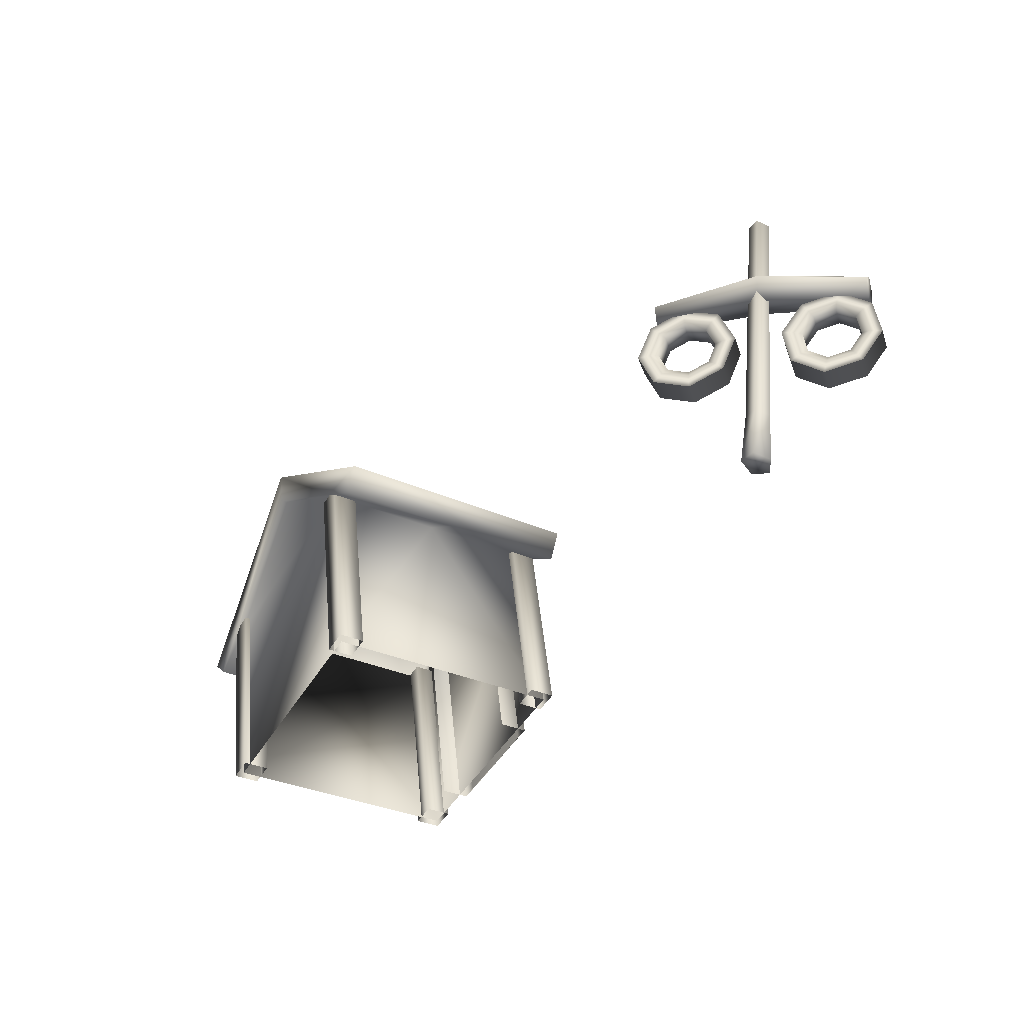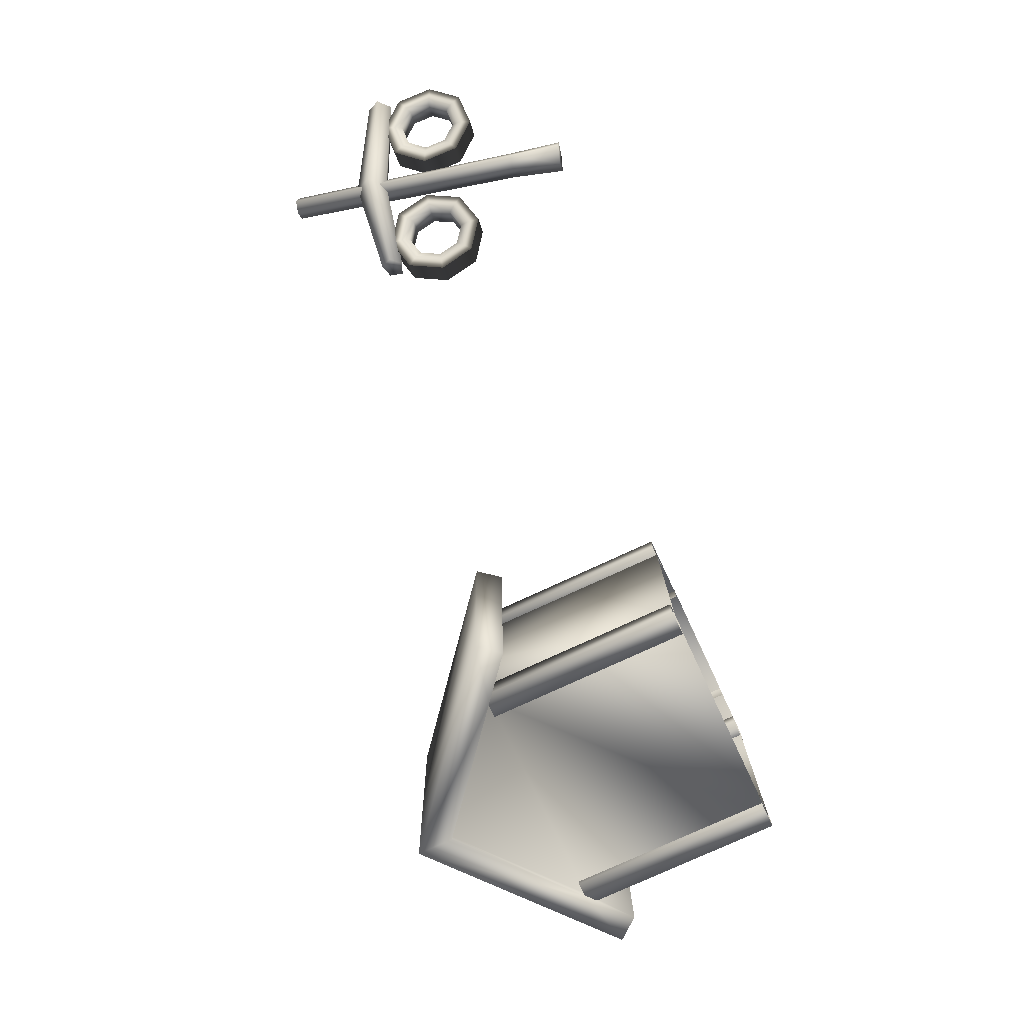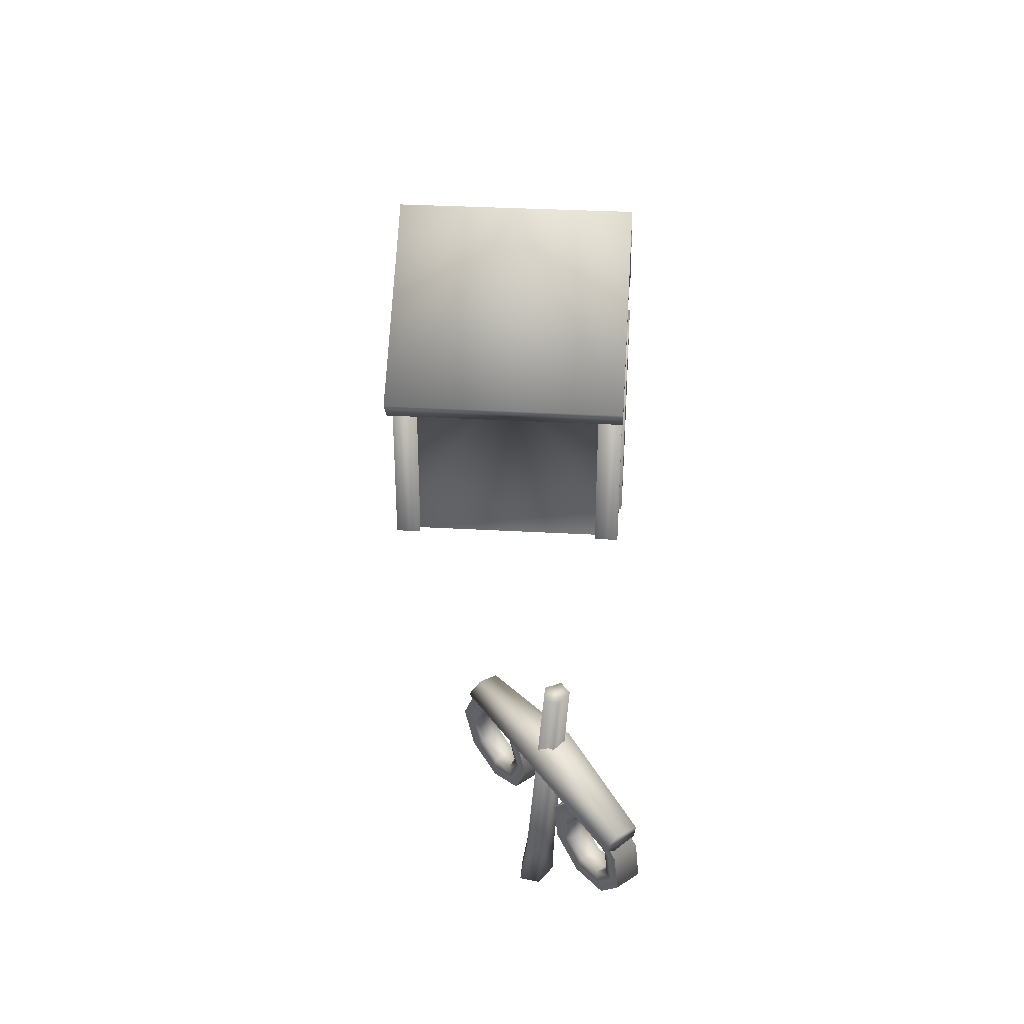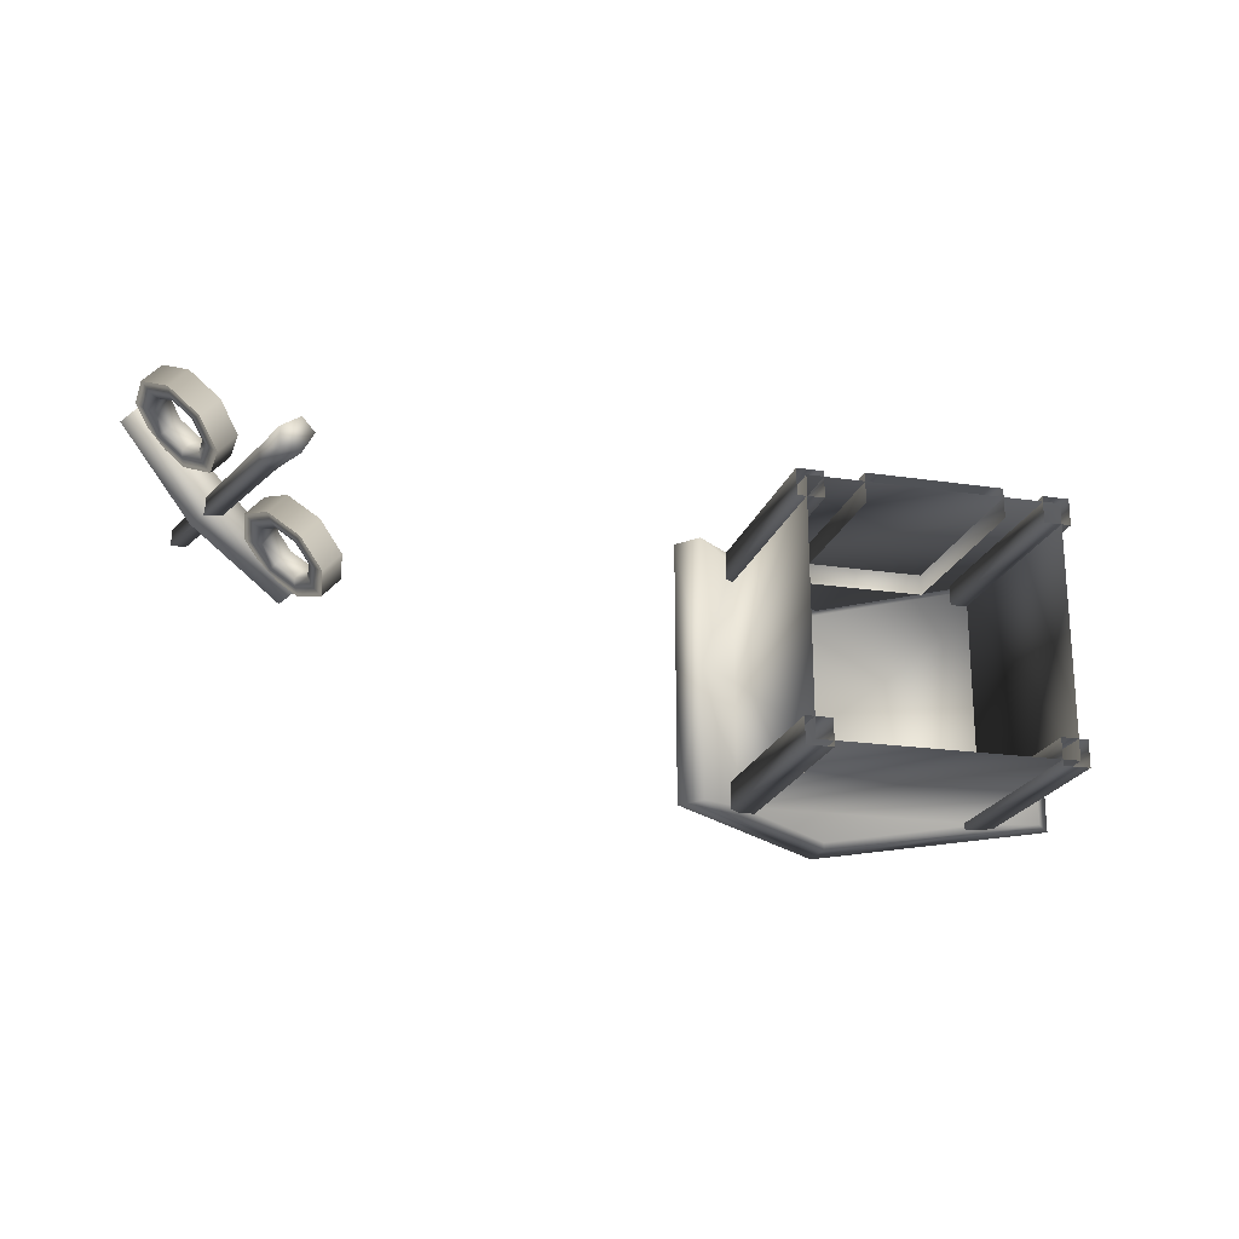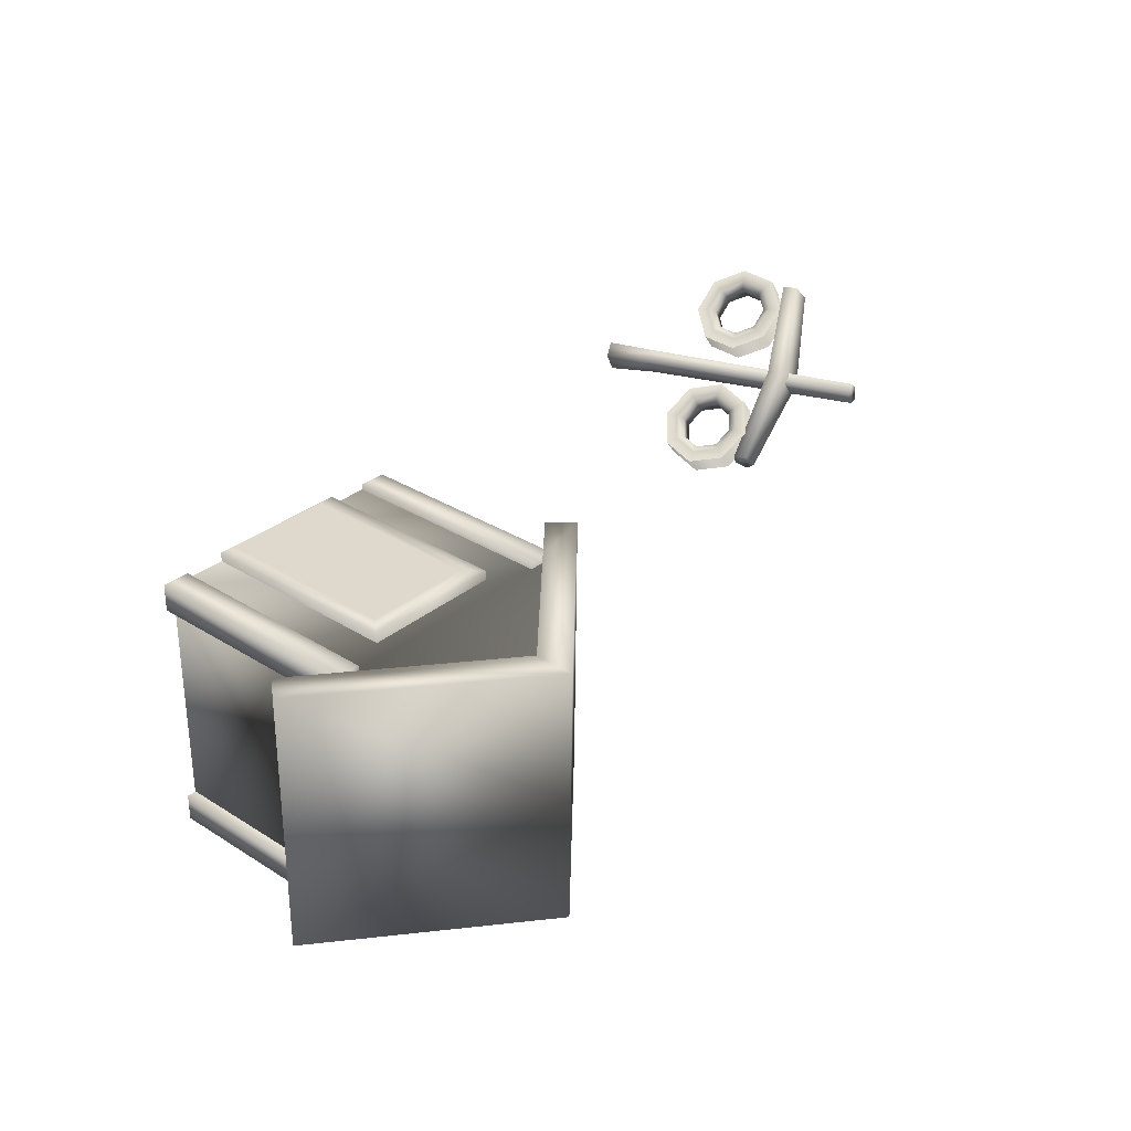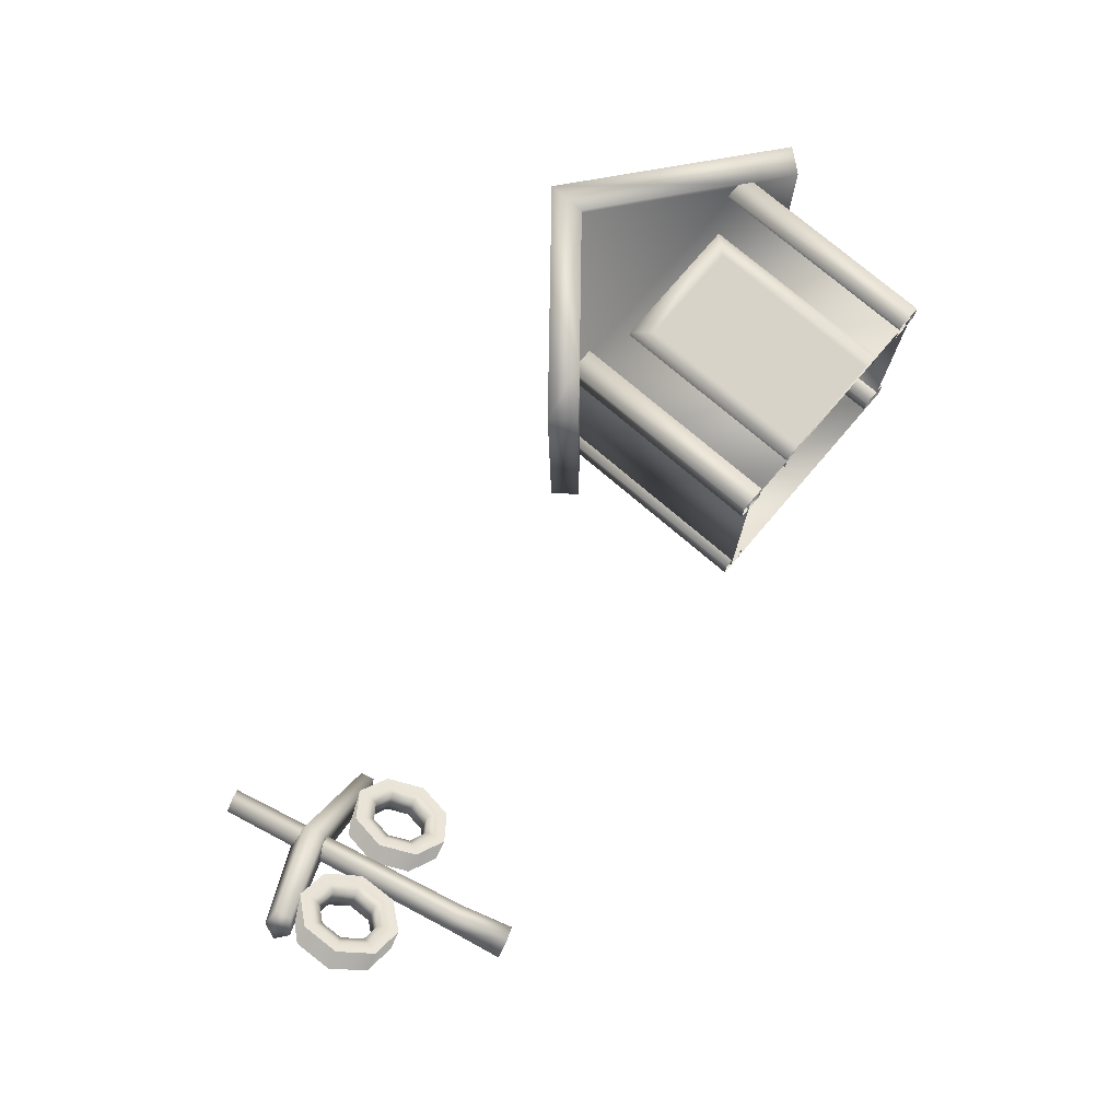
<metadata>
{"format":"obj","ext":"obj","renderer":"f3d","projection":"perspective","resolution":1024,"background":"white","views":[{"elev":-36.0,"azim":-120.3,"up":"+Y"},{"elev":-74.2,"azim":-74.8,"up":"+Z"},{"elev":43.5,"azim":-85.5,"up":"+Y"},{"elev":-20.2,"azim":-25.1,"up":"+Z"},{"elev":31.2,"azim":121.1,"up":"+Z"},{"elev":76.7,"azim":-59.3,"up":"+Z"}]}
</metadata>
<code>
o HouseTile4_Cube.006
v 2.105 3.139 1.961
v 2.377 4.709 1.941
v 2.104 3.136 1.723
v 2.377 4.706 1.702
v 3.181 2.953 1.96
v 3.453 4.523 1.94
v 3.18 2.95 1.722
v 3.452 4.52 1.702
v 3.628 2.874 1.89
v 3.924 4.58 1.868
v 4.408 4.386 1.927
v 4.224 4.229 1.93
v 3.08 5.567 1.858
v 3.134 5.879 1.912
v 3.08 5.568 1.916
v 3.924 4.581 1.926
v 3.099 5.682 0.8564
v 3.131 5.866 0.854
v 3.493 2.901 1.936
v 3.79 4.618 1.914
v 3.492 2.899 1.723
v 3.79 4.615 1.701
v 3.703 2.865 1.936
v 4 4.581 1.914
v 3.702 2.862 1.723
v 4 4.579 1.701
v 1.657 3.216 1.892
v 1.953 4.921 1.869
v 1.432 4.902 1.93
v 1.552 4.692 1.932
v 1.953 4.922 1.928
v 1.95 4.909 0.8695
v 1.549 4.679 0.8736
v 1.794 3.196 1.938
v 2.091 4.912 1.915
v 1.793 3.193 1.725
v 2.091 4.91 1.702
v 1.584 3.232 1.938
v 1.881 4.949 1.915
v 1.583 3.23 1.725
v 1.881 4.946 1.703
v 3.622 2.849 -0.1099
v 3.918 4.555 -0.1321
v 4.402 4.36 -0.1895
v 4.218 4.203 -0.1869
v 3.074 5.542 -0.1419
v 3.128 5.853 -0.2043
v 3.074 5.541 -0.2002
v 3.917 4.554 -0.1904
v 3.487 2.875 -0.1559
v 3.784 4.592 -0.1782
v 3.487 2.878 0.05693
v 3.785 4.594 0.0346
v 3.696 2.839 -0.156
v 3.994 4.555 -0.1784
v 3.697 2.842 0.05676
v 3.995 4.558 0.03442
v 1.651 3.191 -0.1082
v 1.947 4.896 -0.1304
v 1.425 4.876 -0.187
v 1.546 4.666 -0.1847
v 1.947 4.896 -0.1888
v 1.788 3.17 -0.1545
v 2.085 4.886 -0.1768
v 1.788 3.172 0.05835
v 2.086 4.889 0.03602
v 1.578 3.206 -0.1543
v 1.875 4.922 -0.1766
v 1.578 3.209 0.05853
v 1.876 4.925 0.03619
v 3.06 2.979 1.96
v 3.307 4.403 1.942
v 2.474 4.547 1.942
v 2.227 3.123 1.961
v -2.261 3.149 1.309
v -2.384 5.475 1.477
v -2.11 3.167 1.315
v -2.276 5.488 1.481
v -2.028 3.16 1.469
v -2.217 5.483 1.592
v -2.128 3.138 1.559
v -2.289 5.467 1.656
v -2.273 3.131 1.46
v -2.392 5.462 1.585
v -3 4.591 1.966
v -1.754 4.765 0.8769
v -2.919 4.493 2.037
v -1.682 4.679 0.9392
v -2.807 4.531 2.17
v -1.584 4.712 1.055
v -2.82 4.652 2.181
v -1.595 4.818 1.065
v -2.939 4.689 2.055
v -1.7 4.851 0.9547
v -1.862 4.732 1.076
v -1.728 4.732 1.226
v -1.658 4.619 0.8943
v -1.524 4.619 1.044
v -1.574 4.346 0.8189
v -1.44 4.346 0.9687
v -1.658 4.072 0.8943
v -1.524 4.072 1.044
v -1.862 3.959 1.076
v -1.728 3.959 1.226
v -2.065 4.072 1.259
v -1.931 4.072 1.408
v -2.15 4.346 1.334
v -2.016 4.346 1.484
v -2.065 4.619 1.259
v -1.931 4.619 1.408
v -1.862 4.732 1.076
v -1.658 4.619 0.8943
v -1.524 4.619 1.044
v -1.728 4.732 1.226
v -1.574 4.346 0.8189
v -1.44 4.346 0.9687
v -1.658 4.072 0.8943
v -1.524 4.072 1.044
v -1.862 3.959 1.076
v -1.728 3.959 1.226
v -2.065 4.072 1.259
v -1.931 4.072 1.408
v -2.15 4.346 1.334
v -2.016 4.346 1.484
v -2.065 4.619 1.259
v -1.931 4.619 1.408
v -1.575 4.551 1.09
v -1.728 4.635 1.226
v -1.881 4.551 1.363
v -1.944 4.346 1.419
v -1.881 4.141 1.363
v -1.728 4.056 1.226
v -1.575 4.141 1.09
v -1.512 4.346 1.033
v -1.862 4.635 1.076
v -1.709 4.551 0.9398
v -1.646 4.346 0.8832
v -1.709 4.141 0.9398
v -1.862 4.056 1.076
v -2.015 4.141 1.213
v -2.078 4.346 1.27
v -2.015 4.551 1.213
v -1.622 4.507 1.103
v -1.742 4.574 1.21
v -1.572 4.346 1.058
v -1.862 4.507 1.318
v -1.912 4.346 1.362
v -1.862 4.184 1.318
v -1.742 4.117 1.21
v -1.622 4.184 1.103
v -1.847 4.574 1.092
v -1.727 4.507 0.9847
v -1.968 4.507 1.2
v -1.677 4.346 0.9402
v -1.727 4.184 0.9847
v -1.847 4.117 1.092
v -1.968 4.184 1.2
v -2.018 4.346 1.245
v -2.764 4.587 1.883
v -2.63 4.587 2.033
v -2.942 4.413 2.043
v -2.808 4.413 2.192
v -2.976 4.121 2.073
v -2.842 4.121 2.223
v -2.846 3.882 1.957
v -2.712 3.882 2.107
v -2.629 3.837 1.762
v -2.495 3.837 1.912
v -2.45 4.011 1.603
v -2.317 4.011 1.753
v -2.416 4.303 1.572
v -2.282 4.303 1.722
v -2.546 4.542 1.689
v -2.412 4.542 1.838
v -2.764 4.587 1.883
v -2.942 4.413 2.043
v -2.808 4.413 2.192
v -2.63 4.587 2.033
v -2.976 4.121 2.073
v -2.842 4.121 2.223
v -2.846 3.882 1.957
v -2.712 3.882 2.107
v -2.629 3.837 1.762
v -2.495 3.837 1.912
v -2.45 4.011 1.603
v -2.317 4.011 1.753
v -2.416 4.303 1.572
v -2.282 4.303 1.722
v -2.546 4.542 1.689
v -2.412 4.542 1.838
v -2.747 4.363 2.137
v -2.613 4.494 2.018
v -2.45 4.459 1.872
v -2.352 4.28 1.785
v -2.378 4.061 1.808
v -2.512 3.93 1.927
v -2.675 3.965 2.073
v -2.772 4.144 2.16
v -2.747 4.494 1.868
v -2.881 4.363 1.988
v -2.906 4.144 2.011
v -2.809 3.965 1.923
v -2.645 3.93 1.777
v -2.512 4.061 1.658
v -2.486 4.28 1.635
v -2.584 4.459 1.722
v -2.722 4.331 2.087
v -2.617 4.434 1.992
v -2.742 4.158 2.105
v -2.488 4.407 1.877
v -2.411 4.266 1.809
v -2.431 4.093 1.827
v -2.537 3.99 1.921
v -2.665 4.017 2.036
v -2.722 4.434 1.874
v -2.827 4.331 1.969
v -2.593 4.407 1.759
v -2.847 4.158 1.987
v -2.771 4.017 1.918
v -2.642 3.99 1.803
v -2.537 4.093 1.709
v -2.517 4.266 1.691
v -2.414 4.801 1.38
v -2.309 4.674 1.472
v -2.164 4.723 1.644
v -2.18 4.879 1.658
v -2.334 4.928 1.495
v -2.279 3.561 1.357
v -2.151 3.576 1.362
v -2.082 3.571 1.492
v -2.167 3.552 1.567
v -2.288 3.546 1.484
f 1 4 3
f 7 6 5
f 71 73 74
f 4 6 8
f 33 29 60
f 17 14 18
f 59 43 42
f 44 12 45
f 13 16 15
f 42 10 9
f 18 14 11
f 19 22 21
f 22 25 21
f 26 23 25
f 23 20 19
f 22 24 26
f 33 28 30
f 15 28 13
f 18 47 60
f 14 31 15
f 36 35 34
f 36 41 37
f 40 39 41
f 34 39 38
f 39 37 41
f 10 13 28
f 17 18 47
f 46 49 43
f 27 32 58
f 50 53 51
f 56 53 52
f 54 57 56
f 54 51 55
f 55 53 57
f 61 59 33
f 46 62 48
f 48 62 47
f 64 65 63
f 66 69 65
f 69 68 67
f 68 63 67
f 70 64 68
f 10 43 45
f 5 72 71
f 6 73 72
f 1 73 2
f 5 74 1
f 76 229 228
f 229 80 230
f 230 82 231
f 82 78 84
f 231 84 232
f 84 228 232
f 77 81 83
f 86 224 223
f 224 90 225
f 225 92 226
f 92 88 94
f 226 94 227
f 94 223 227
f 89 91 93
f 96 97 95
f 98 99 97
f 100 101 99
f 102 103 101
f 103 106 105
f 105 108 107
f 96 126 114
f 108 109 107
f 110 95 109
f 102 116 118
f 140 156 139
f 132 150 149
f 98 114 113
f 105 123 121
f 108 122 124
f 101 119 117
f 104 118 120
f 97 115 112
f 107 125 123
f 100 113 116
f 110 124 126
f 103 121 119
f 106 120 122
f 99 117 115
f 109 111 125
f 95 112 111
f 114 127 113
f 126 128 114
f 124 129 126
f 124 131 130
f 122 132 131
f 120 133 132
f 116 133 118
f 113 134 116
f 111 136 135
f 112 137 136
f 117 137 115
f 119 138 117
f 119 140 139
f 123 140 121
f 125 141 123
f 125 135 142
f 134 150 133
f 141 157 140
f 127 144 143
f 142 158 141
f 127 145 134
f 136 151 135
f 128 146 144
f 135 153 142
f 129 147 146
f 136 154 152
f 130 148 147
f 137 155 154
f 131 149 148
f 138 156 155
f 147 153 146
f 147 157 158
f 149 157 148
f 149 155 156
f 145 155 150
f 145 152 154
f 144 152 143
f 146 151 144
f 159 162 160
f 161 164 162
f 165 164 163
f 165 168 166
f 169 168 167
f 171 170 169
f 160 190 174
f 173 172 171
f 159 174 173
f 166 180 164
f 220 204 203
f 213 197 196
f 162 178 160
f 169 187 171
f 172 186 170
f 165 183 167
f 168 182 166
f 161 179 163
f 171 189 173
f 164 177 162
f 174 188 172
f 167 185 169
f 170 184 168
f 163 181 165
f 173 175 159
f 159 176 161
f 177 192 178
f 192 190 178
f 193 188 190
f 194 186 188
f 195 184 186
f 184 197 182
f 182 198 180
f 180 191 177
f 199 176 175
f 200 179 176
f 179 202 181
f 202 183 181
f 203 185 183
f 204 187 185
f 187 206 189
f 189 199 175
f 214 198 197
f 204 222 205
f 207 192 191
f 222 206 205
f 198 207 191
f 199 216 200
f 192 210 193
f 217 199 206
f 193 211 194
f 200 218 201
f 194 212 195
f 201 219 202
f 195 213 196
f 202 220 203
f 210 222 211
f 222 212 211
f 221 213 212
f 213 219 214
f 219 209 214
f 218 207 209
f 216 208 207
f 208 217 210
f 93 223 85
f 226 93 91
f 225 91 89
f 224 89 87
f 85 224 87
f 232 75 83
f 81 232 83
f 79 231 81
f 77 230 79
f 228 77 75
f 1 2 4
f 7 8 6
f 71 72 73
f 4 2 6
f 60 61 33
f 33 30 29
f 42 58 59
f 59 46 43
f 44 11 12
f 13 10 16
f 42 43 10
f 11 44 18
f 44 47 18
f 19 20 22
f 22 26 25
f 26 24 23
f 23 24 20
f 22 20 24
f 32 28 33
f 28 31 30
f 15 31 28
f 60 29 18
f 29 14 18
f 14 29 31
f 29 30 31
f 12 11 16
f 11 14 16
f 15 16 14
f 36 37 35
f 36 40 41
f 40 38 39
f 34 35 39
f 39 35 37
f 28 27 9
f 9 10 28
f 46 48 49
f 28 32 27
f 32 59 58
f 50 52 53
f 56 57 53
f 54 55 57
f 54 50 51
f 55 51 53
f 62 59 61
f 59 32 33
f 46 59 62
f 62 61 60
f 47 44 49
f 44 45 49
f 62 60 47
f 47 49 48
f 64 66 65
f 66 70 69
f 69 70 68
f 68 64 63
f 70 66 64
f 43 49 45
f 45 12 10
f 12 16 10
f 5 6 72
f 6 2 73
f 1 74 73
f 5 71 74
f 76 78 229
f 229 78 80
f 230 80 82
f 80 78 82
f 78 76 84
f 231 82 84
f 84 76 228
f 83 75 77
f 77 79 81
f 86 88 224
f 224 88 90
f 225 90 92
f 90 88 92
f 88 86 94
f 226 92 94
f 94 86 223
f 93 85 87
f 87 89 93
f 96 98 97
f 98 100 99
f 100 102 101
f 102 104 103
f 103 104 106
f 105 106 108
f 96 110 126
f 108 110 109
f 110 96 95
f 102 100 116
f 140 157 156
f 132 133 150
f 98 96 114
f 105 107 123
f 108 106 122
f 101 103 119
f 104 102 118
f 97 99 115
f 107 109 125
f 100 98 113
f 110 108 124
f 103 105 121
f 106 104 120
f 99 101 117
f 109 95 111
f 95 97 112
f 114 128 127
f 126 129 128
f 124 130 129
f 124 122 131
f 122 120 132
f 120 118 133
f 116 134 133
f 113 127 134
f 111 112 136
f 112 115 137
f 117 138 137
f 119 139 138
f 119 121 140
f 123 141 140
f 125 142 141
f 125 111 135
f 134 145 150
f 141 158 157
f 127 128 144
f 142 153 158
f 127 143 145
f 136 152 151
f 128 129 146
f 135 151 153
f 129 130 147
f 136 137 154
f 130 131 148
f 137 138 155
f 131 132 149
f 138 139 156
f 147 158 153
f 147 148 157
f 149 156 157
f 149 150 155
f 145 154 155
f 145 143 152
f 144 151 152
f 146 153 151
f 159 161 162
f 161 163 164
f 165 166 164
f 165 167 168
f 169 170 168
f 171 172 170
f 160 178 190
f 173 174 172
f 159 160 174
f 166 182 180
f 220 221 204
f 213 214 197
f 162 177 178
f 169 185 187
f 172 188 186
f 165 181 183
f 168 184 182
f 161 176 179
f 171 187 189
f 164 180 177
f 174 190 188
f 167 183 185
f 170 186 184
f 163 179 181
f 173 189 175
f 159 175 176
f 177 191 192
f 192 193 190
f 193 194 188
f 194 195 186
f 195 196 184
f 184 196 197
f 182 197 198
f 180 198 191
f 199 200 176
f 200 201 179
f 179 201 202
f 202 203 183
f 203 204 185
f 204 205 187
f 187 205 206
f 189 206 199
f 214 209 198
f 204 221 222
f 207 208 192
f 222 217 206
f 198 209 207
f 199 215 216
f 192 208 210
f 217 215 199
f 193 210 211
f 200 216 218
f 194 211 212
f 201 218 219
f 195 212 213
f 202 219 220
f 210 217 222
f 222 221 212
f 221 220 213
f 213 220 219
f 219 218 209
f 218 216 207
f 216 215 208
f 208 215 217
f 93 227 223
f 226 227 93
f 225 226 91
f 224 225 89
f 85 223 224
f 232 228 75
f 81 231 232
f 79 230 231
f 77 229 230
f 228 229 77

</code>
